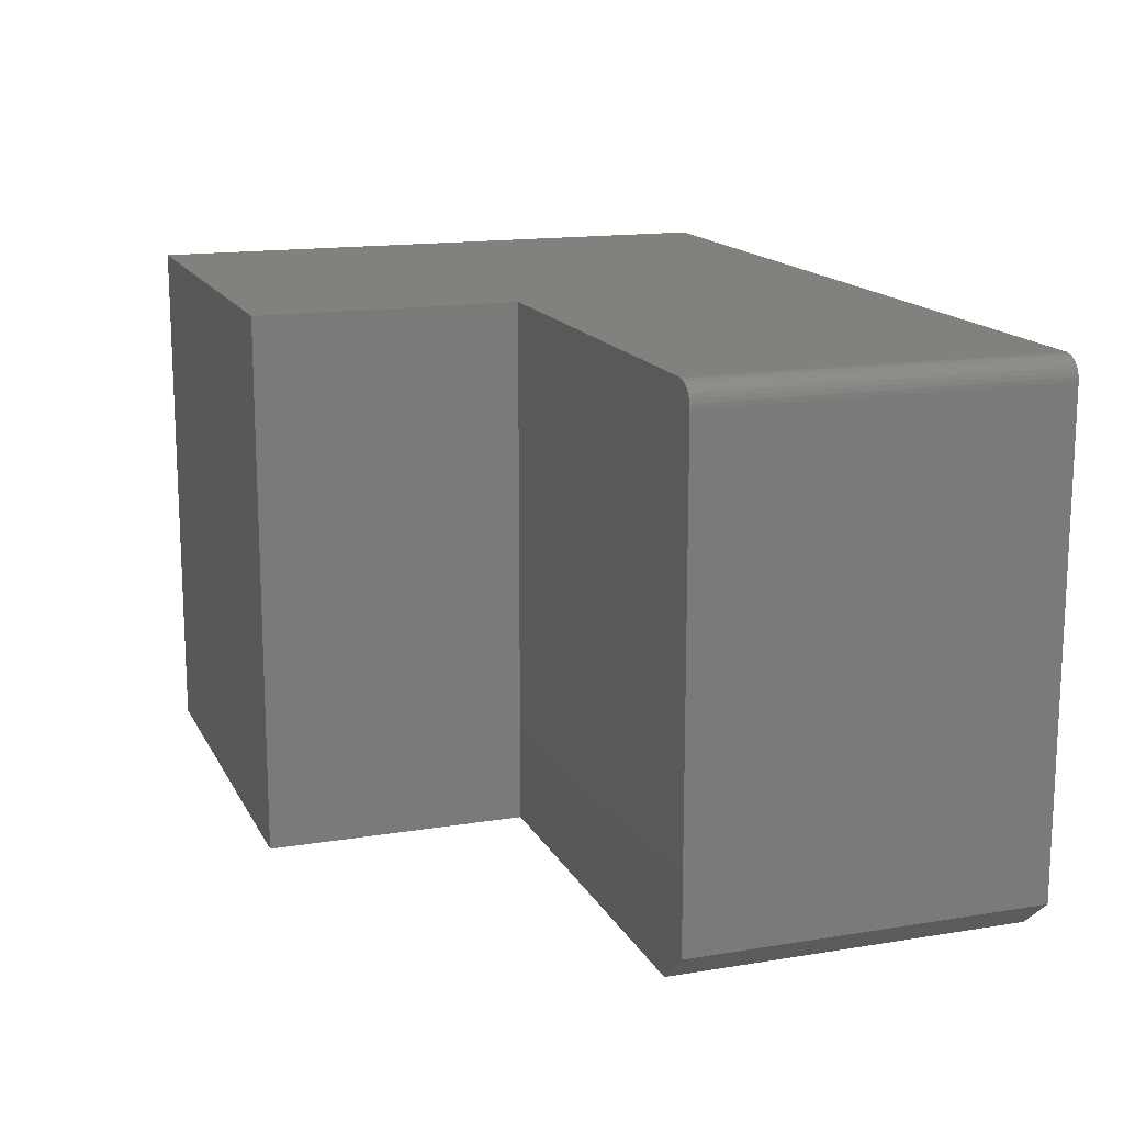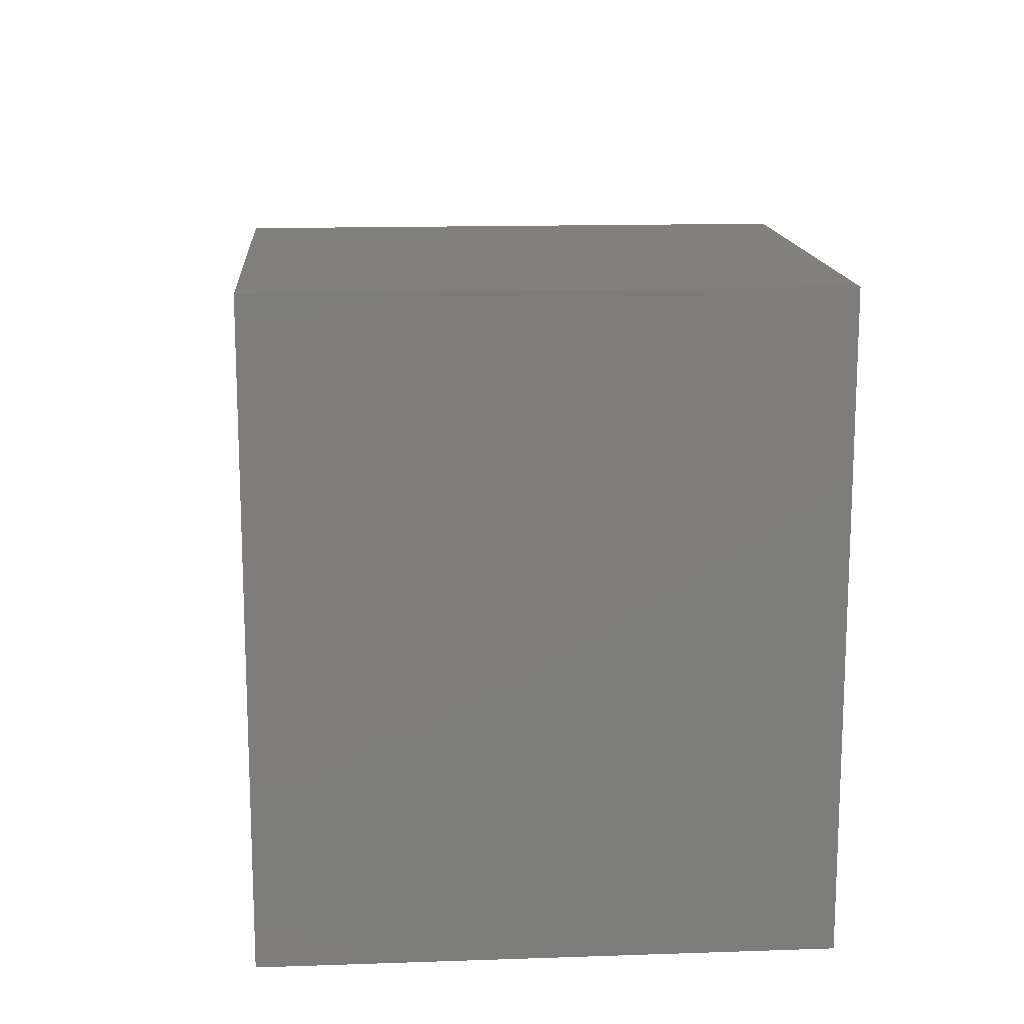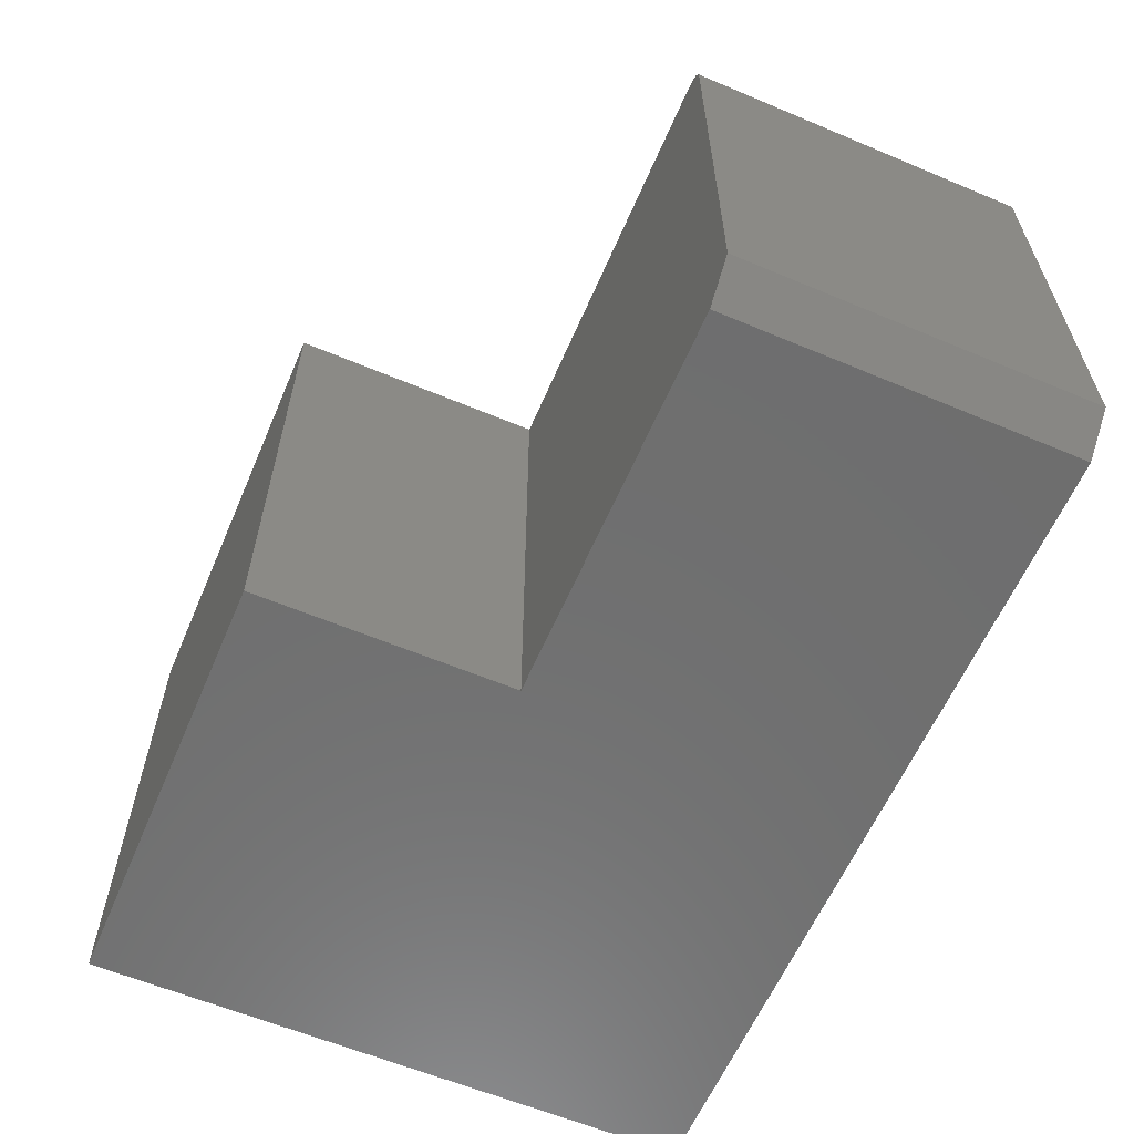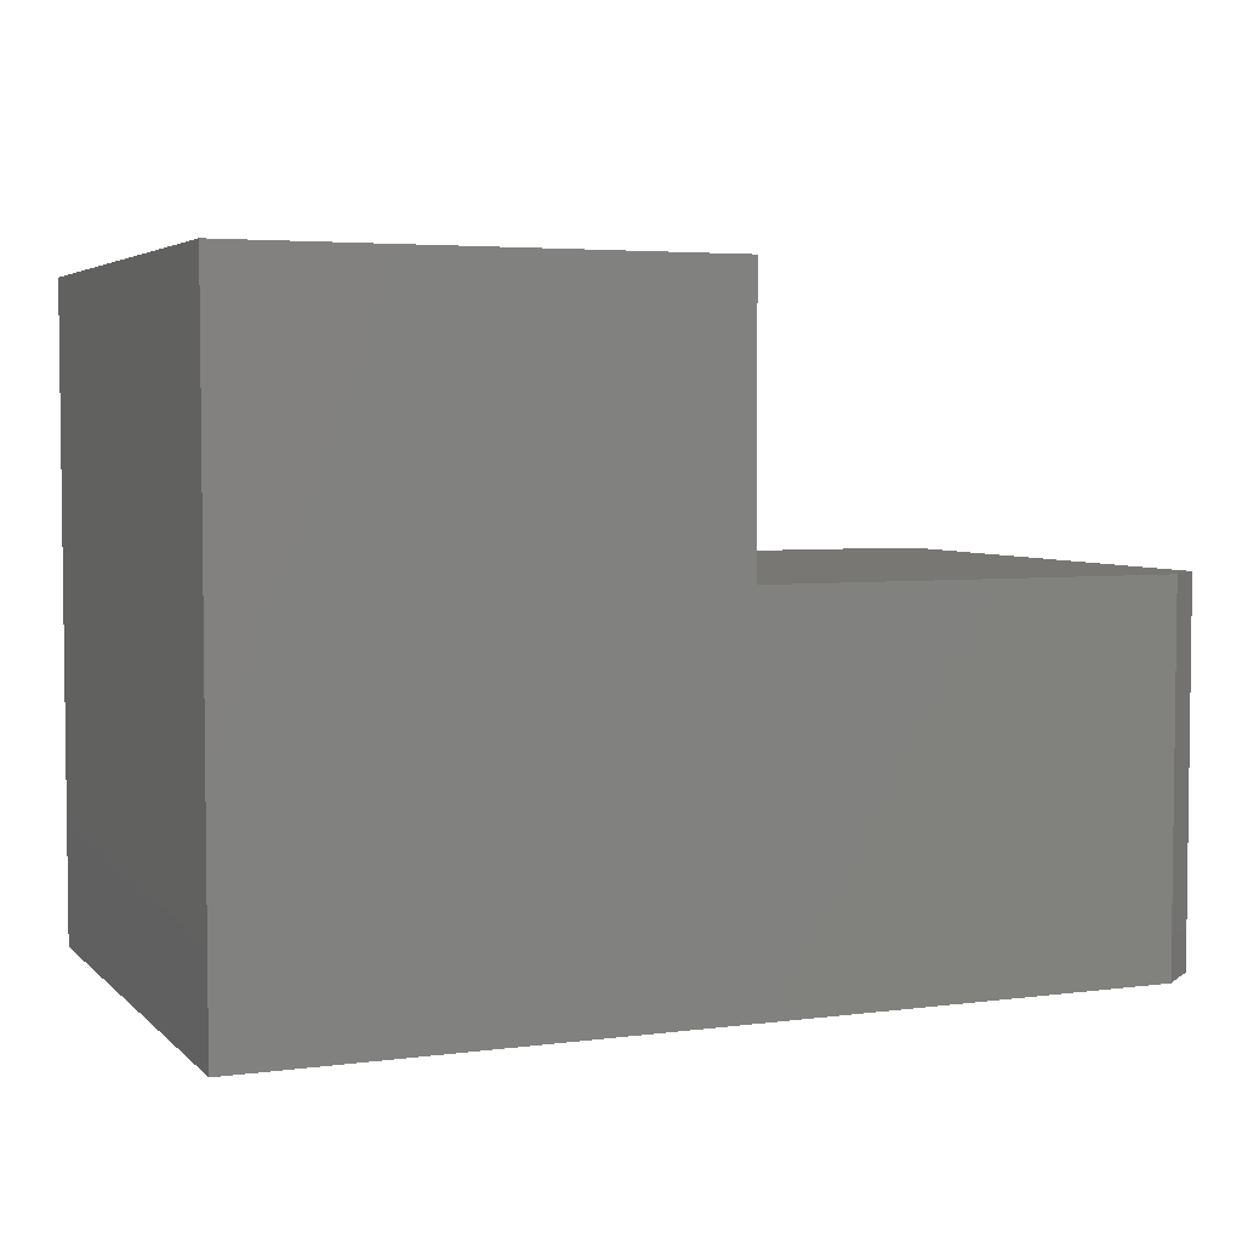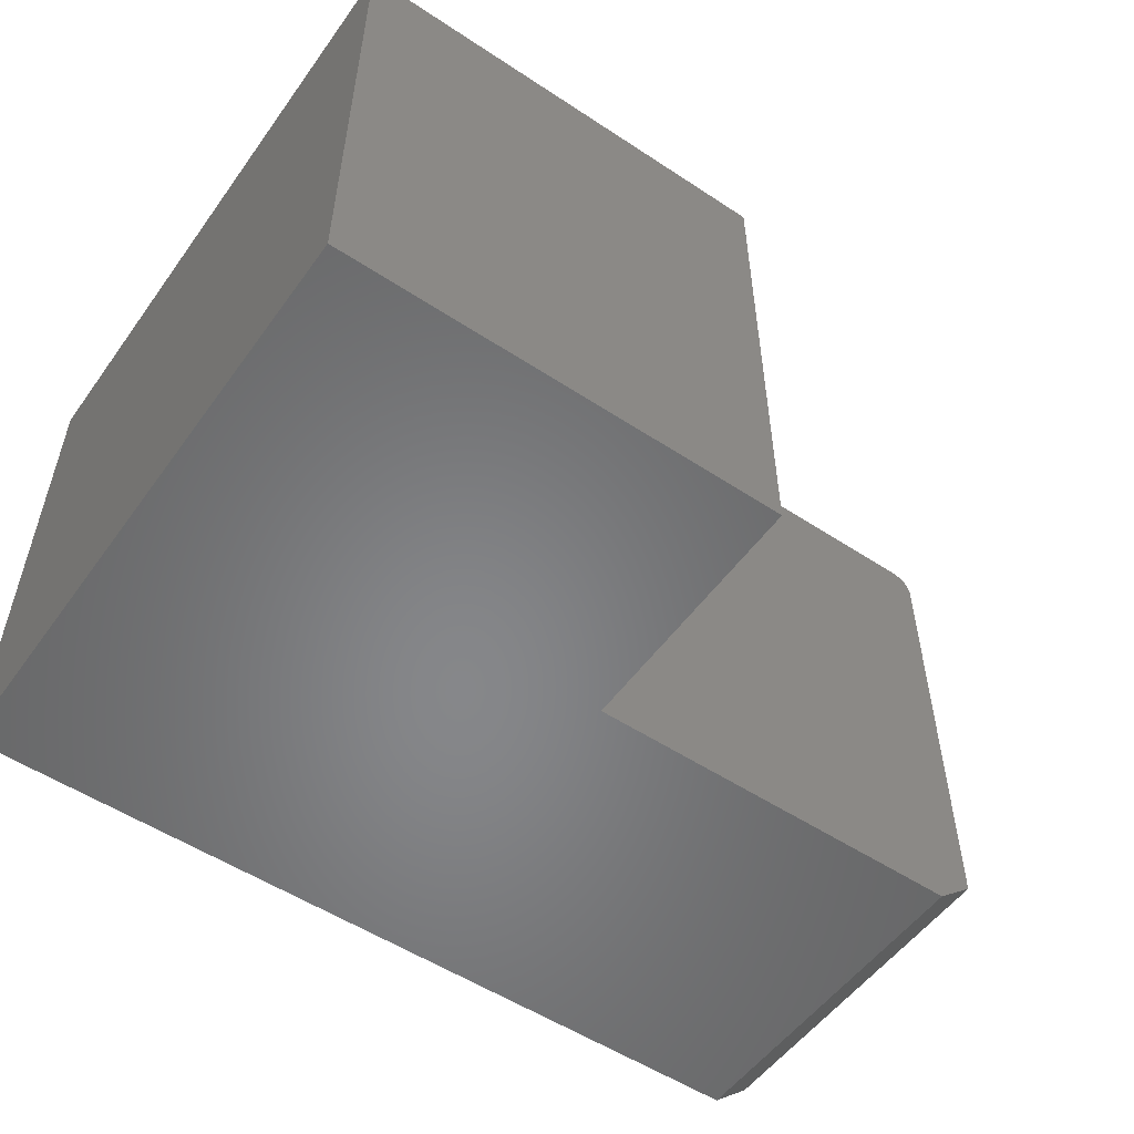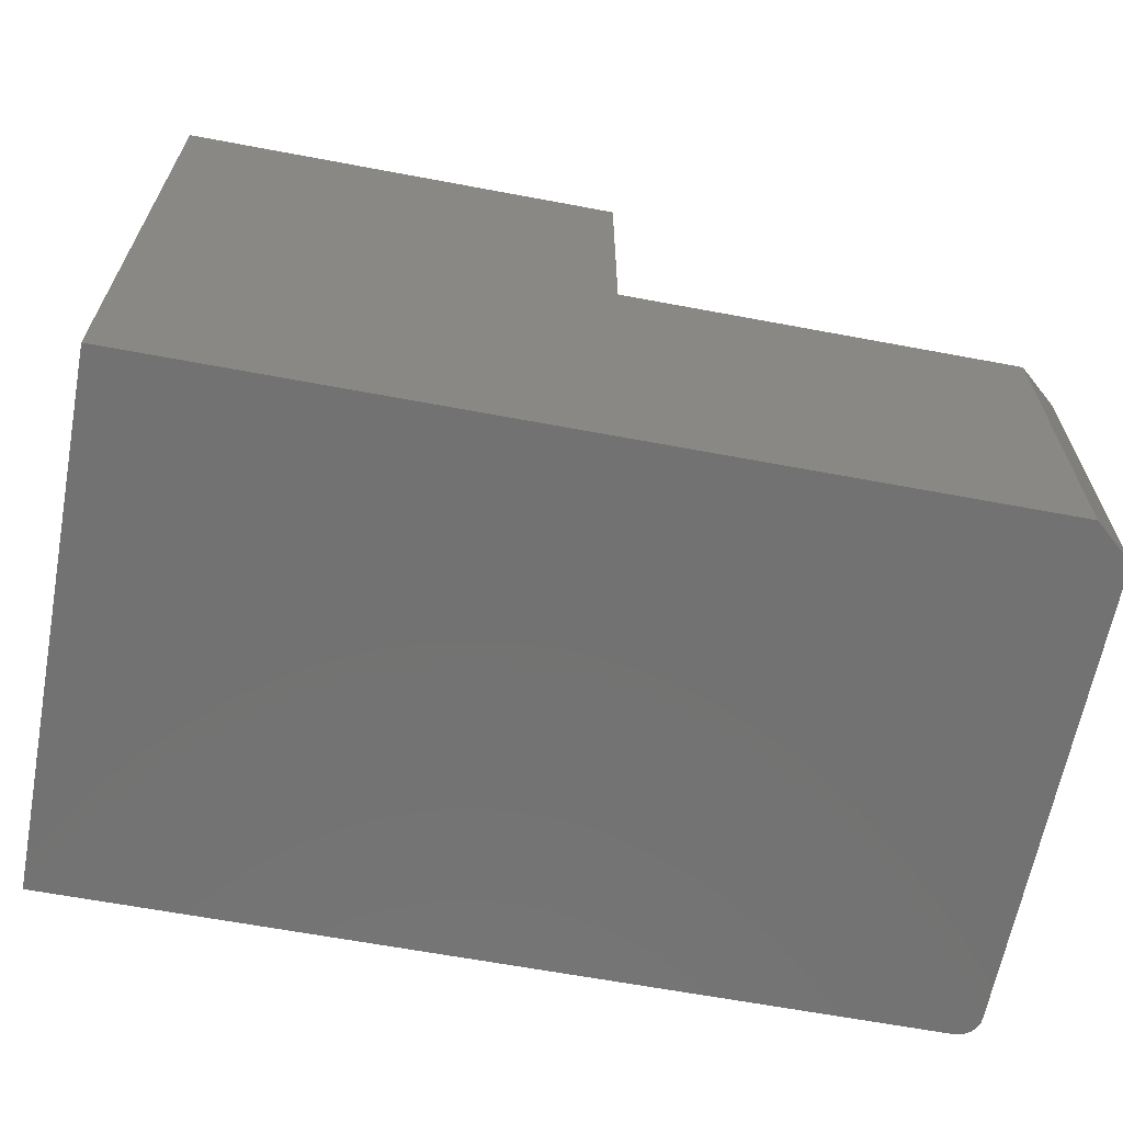
<metadata>
{"format":"stl","ext":"stl","renderer":"f3d","projection":"perspective","resolution":1024,"background":"white","views":[{"elev":15.2,"azim":70.8,"up":"+Y"},{"elev":14.5,"azim":-94.2,"up":"+Z"},{"elev":-60.7,"azim":66.8,"up":"+Y"},{"elev":4.2,"azim":-22.9,"up":"+Z"},{"elev":-53.7,"azim":-35.1,"up":"+Y"},{"elev":-64.3,"azim":-10.7,"up":"+Z"}]}
</metadata>
<code>
# stl→obj: 32 verts, 60 faces
v 0.7266 -0.03125 0.1328
v 0.1081 -0.75 0.1328
v 0.7266 -0.7031 0.1328
v 0.6719 -0.75 0.1328
v 0.7127 -0.005267 0.1328
v 0.7242 -0.01929 0.1328
v 0.7213 -0.01389 0.1328
v 0.7174 -0.009153 0.1328
v 0.726 -0.02515 0.1328
v 0.7073 -0.002379 0.1328
v 0.7014 -0.0006005 0.1328
v 0.6953 1.631e-16 0.1328
v 0.1081 9.787e-17 0.1328
v 0.7266 -0.03125 -0.3672
v 0.7266 -0.7031 -0.3672
v 0.7242 -0.01929 -0.3672
v 0.726 -0.02515 -0.3672
v 0.6719 -0.75 -0.3672
v 0.6953 1.353e-16 -0.3672
v 0.7014 -0.0006005 -0.3672
v 0.7073 -0.002379 -0.3672
v 0.7127 -0.005267 -0.3672
v 0.7174 -0.009153 -0.3672
v 0.7213 -0.01389 -0.3672
v 0.1081 -0.75 -0.3672
v 0.1081 7.012e-17 -0.3672
v -0.5234 -0.75 -0.3672
v 0.1081 -0.75 0.5012
v -0.5234 -0.75 0.5012
v -0.5234 0 -0.3672
v -0.5234 4.821e-17 0.5012
v 0.1081 1.183e-16 0.5012
f 1 2 3
f 3 2 4
f 5 6 7
f 5 7 8
f 9 6 5
f 9 5 10
f 9 10 11
f 9 11 12
f 9 12 13
f 9 13 2
f 9 2 1
f 14 1 15
f 15 1 3
f 14 16 17
f 15 18 19
f 15 19 20
f 15 20 21
f 15 21 22
f 15 22 23
f 15 23 24
f 15 24 16
f 15 16 14
f 18 25 19
f 19 25 26
f 25 18 4
f 27 25 4
f 27 4 2
f 27 2 28
f 27 28 29
f 4 18 3
f 3 18 15
f 12 19 26
f 30 31 32
f 30 32 13
f 30 13 12
f 30 12 26
f 19 12 20
f 20 12 11
f 20 11 21
f 21 11 10
f 21 10 22
f 22 10 5
f 22 5 23
f 23 5 8
f 23 8 24
f 24 8 7
f 24 7 16
f 16 7 6
f 16 6 17
f 17 6 9
f 17 9 14
f 14 9 1
f 29 31 27
f 27 31 30
f 32 31 28
f 28 31 29
f 13 32 2
f 2 32 28
f 27 30 25
f 25 30 26

</code>
